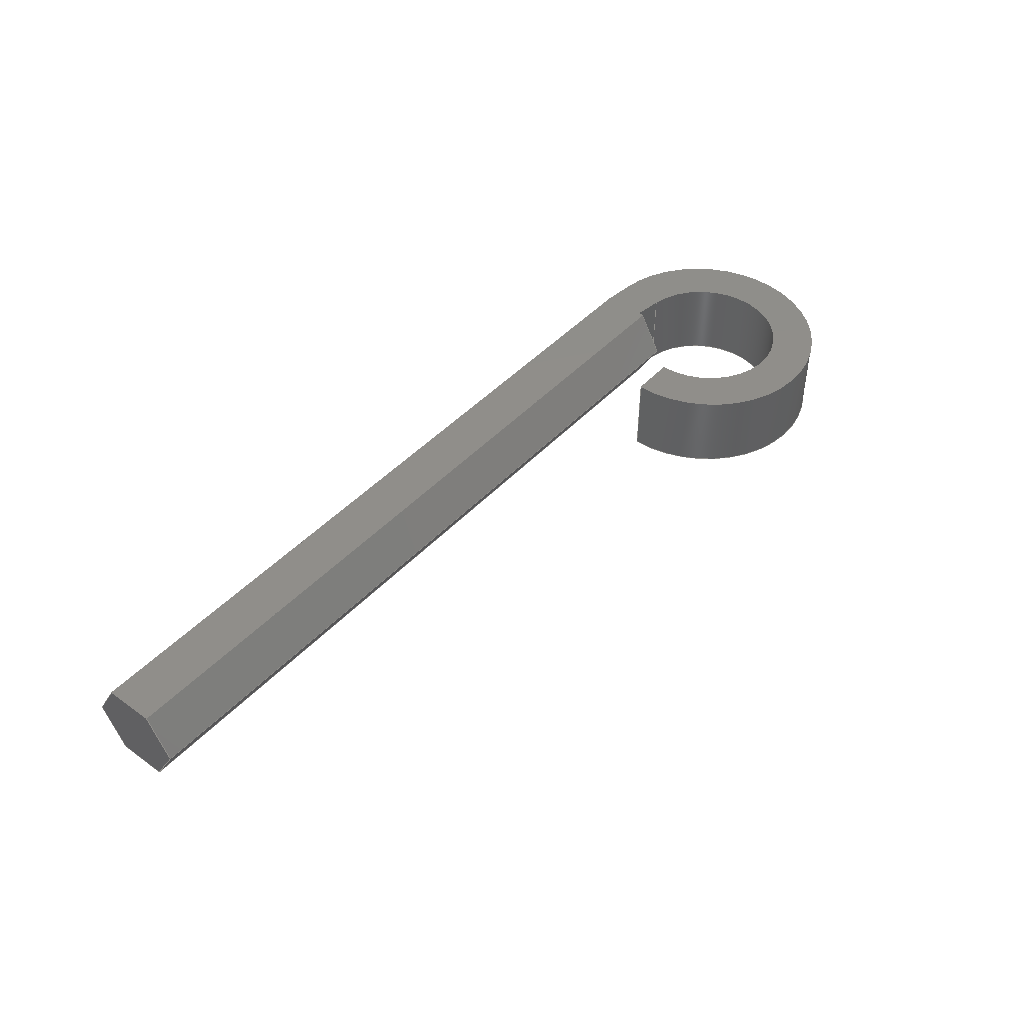
<metadata>
{"format":"step","ext":"step","renderer":"f3d","projection":"perspective","resolution":1024,"background":"white","views":[{"elev":45.4,"azim":-50.3,"up":"+Z"}]}
</metadata>
<code>
ISO-10303-21;
DATA;
#1=MECHANICAL_DESIGN_GEOMETRIC_PRESENTATION_REPRESENTATION('',(#4),#433);
#2=SHAPE_REPRESENTATION_RELATIONSHIP('SRR','None',#440,#3);
#3=ADVANCED_BREP_SHAPE_REPRESENTATION('',(#5),#432);
#4=STYLED_ITEM('',(#449),#5);
#5=MANIFOLD_SOLID_BREP('Body1',#256);
#6=CIRCLE('',#272,1.041);
#7=CIRCLE('',#273,1.041);
#8=CIRCLE('',#277,1.608);
#9=CIRCLE('',#278,1.608);
#10=CYLINDRICAL_SURFACE('',#271,1.041);
#11=CYLINDRICAL_SURFACE('',#276,1.608);
#12=FACE_OUTER_BOUND('',#26,.T.);
#13=FACE_OUTER_BOUND('',#27,.T.);
#14=FACE_OUTER_BOUND('',#28,.T.);
#15=FACE_OUTER_BOUND('',#29,.T.);
#16=FACE_OUTER_BOUND('',#30,.T.);
#17=FACE_OUTER_BOUND('',#31,.T.);
#18=FACE_OUTER_BOUND('',#32,.T.);
#19=FACE_OUTER_BOUND('',#33,.T.);
#20=FACE_OUTER_BOUND('',#34,.T.);
#21=FACE_OUTER_BOUND('',#35,.T.);
#22=FACE_OUTER_BOUND('',#36,.T.);
#23=FACE_OUTER_BOUND('',#37,.T.);
#24=FACE_OUTER_BOUND('',#38,.T.);
#25=FACE_OUTER_BOUND('',#39,.T.);
#26=EDGE_LOOP('',(#160,#161,#162,#163));
#27=EDGE_LOOP('',(#164,#165,#166,#167));
#28=EDGE_LOOP('',(#168,#169,#170,#171));
#29=EDGE_LOOP('',(#172,#173,#174,#175));
#30=EDGE_LOOP('',(#176,#177,#178,#179));
#31=EDGE_LOOP('',(#180,#181,#182,#183,#184,#185));
#32=EDGE_LOOP('',(#186,#187,#188,#189,#190,#191,#192,#193,#194));
#33=EDGE_LOOP('',(#195,#196,#197,#198));
#34=EDGE_LOOP('',(#199,#200,#201,#202));
#35=EDGE_LOOP('',(#203,#204,#205,#206));
#36=EDGE_LOOP('',(#207,#208,#209,#210));
#37=EDGE_LOOP('',(#211,#212,#213,#214));
#38=EDGE_LOOP('',(#215,#216,#217,#218,#219,#220,#221,#222,#223));
#39=EDGE_LOOP('',(#224,#225,#226,#227,#228,#229));
#40=LINE('',#361,#71);
#41=LINE('',#363,#72);
#42=LINE('',#365,#73);
#43=LINE('',#366,#74);
#44=LINE('',#372,#75);
#45=LINE('',#375,#76);
#46=LINE('',#377,#77);
#47=LINE('',#378,#78);
#48=LINE('',#382,#79);
#49=LINE('',#384,#80);
#50=LINE('',#386,#81);
#51=LINE('',#387,#82);
#52=LINE('',#392,#83);
#53=LINE('',#395,#84);
#54=LINE('',#397,#85);
#55=LINE('',#399,#86);
#56=LINE('',#400,#87);
#57=LINE('',#403,#88);
#58=LINE('',#405,#89);
#59=LINE('',#406,#90);
#60=LINE('',#409,#91);
#61=LINE('',#411,#92);
#62=LINE('',#412,#93);
#63=LINE('',#415,#94);
#64=LINE('',#417,#95);
#65=LINE('',#418,#96);
#66=LINE('',#421,#97);
#67=LINE('',#423,#98);
#68=LINE('',#424,#99);
#69=LINE('',#426,#100);
#70=LINE('',#427,#101);
#71=VECTOR('',#292,1);
#72=VECTOR('',#293,1);
#73=VECTOR('',#294,1);
#74=VECTOR('',#295,1);
#75=VECTOR('',#302,1);
#76=VECTOR('',#305,1);
#77=VECTOR('',#306,1);
#78=VECTOR('',#307,1);
#79=VECTOR('',#310,1);
#80=VECTOR('',#311,1);
#81=VECTOR('',#312,1);
#82=VECTOR('',#313,1);
#83=VECTOR('',#322,1);
#84=VECTOR('',#325,1);
#85=VECTOR('',#326,1);
#86=VECTOR('',#327,1);
#87=VECTOR('',#328,1);
#88=VECTOR('',#331,1);
#89=VECTOR('',#332,1);
#90=VECTOR('',#333,1);
#91=VECTOR('',#336,1);
#92=VECTOR('',#337,1);
#93=VECTOR('',#338,1);
#94=VECTOR('',#341,1);
#95=VECTOR('',#342,1);
#96=VECTOR('',#343,1);
#97=VECTOR('',#346,1);
#98=VECTOR('',#347,1);
#99=VECTOR('',#348,1);
#100=VECTOR('',#351,1);
#101=VECTOR('',#352,1);
#102=VERTEX_POINT('',#359);
#103=VERTEX_POINT('',#360);
#104=VERTEX_POINT('',#362);
#105=VERTEX_POINT('',#364);
#106=VERTEX_POINT('',#368);
#107=VERTEX_POINT('',#370);
#108=VERTEX_POINT('',#374);
#109=VERTEX_POINT('',#376);
#110=VERTEX_POINT('',#380);
#111=VERTEX_POINT('',#381);
#112=VERTEX_POINT('',#383);
#113=VERTEX_POINT('',#385);
#114=VERTEX_POINT('',#394);
#115=VERTEX_POINT('',#396);
#116=VERTEX_POINT('',#398);
#117=VERTEX_POINT('',#402);
#118=VERTEX_POINT('',#404);
#119=VERTEX_POINT('',#408);
#120=VERTEX_POINT('',#410);
#121=VERTEX_POINT('',#414);
#122=VERTEX_POINT('',#416);
#123=VERTEX_POINT('',#420);
#124=VERTEX_POINT('',#422);
#125=EDGE_CURVE('',#102,#103,#40,.T.);
#126=EDGE_CURVE('',#103,#104,#41,.T.);
#127=EDGE_CURVE('',#105,#104,#42,.T.);
#128=EDGE_CURVE('',#102,#105,#43,.T.);
#129=EDGE_CURVE('',#106,#102,#6,.T.);
#130=EDGE_CURVE('',#107,#105,#7,.T.);
#131=EDGE_CURVE('',#106,#107,#44,.T.);
#132=EDGE_CURVE('',#108,#106,#45,.T.);
#133=EDGE_CURVE('',#109,#107,#46,.T.);
#134=EDGE_CURVE('',#108,#109,#47,.T.);
#135=EDGE_CURVE('',#110,#111,#48,.T.);
#136=EDGE_CURVE('',#112,#110,#49,.T.);
#137=EDGE_CURVE('',#113,#112,#50,.T.);
#138=EDGE_CURVE('',#111,#113,#51,.T.);
#139=EDGE_CURVE('',#111,#103,#8,.T.);
#140=EDGE_CURVE('',#104,#113,#9,.T.);
#141=EDGE_CURVE('',#109,#112,#52,.T.);
#142=EDGE_CURVE('',#114,#108,#53,.T.);
#143=EDGE_CURVE('',#114,#115,#54,.T.);
#144=EDGE_CURVE('',#116,#115,#55,.T.);
#145=EDGE_CURVE('',#110,#116,#56,.T.);
#146=EDGE_CURVE('',#110,#117,#57,.T.);
#147=EDGE_CURVE('',#118,#116,#58,.T.);
#148=EDGE_CURVE('',#117,#118,#59,.T.);
#149=EDGE_CURVE('',#117,#119,#60,.T.);
#150=EDGE_CURVE('',#120,#118,#61,.T.);
#151=EDGE_CURVE('',#119,#120,#62,.T.);
#152=EDGE_CURVE('',#119,#121,#63,.T.);
#153=EDGE_CURVE('',#122,#120,#64,.T.);
#154=EDGE_CURVE('',#121,#122,#65,.T.);
#155=EDGE_CURVE('',#121,#123,#66,.T.);
#156=EDGE_CURVE('',#124,#122,#67,.T.);
#157=EDGE_CURVE('',#123,#124,#68,.T.);
#158=EDGE_CURVE('',#123,#114,#69,.T.);
#159=EDGE_CURVE('',#115,#124,#70,.T.);
#160=ORIENTED_EDGE('',*,*,#125,.T.);
#161=ORIENTED_EDGE('',*,*,#126,.T.);
#162=ORIENTED_EDGE('',*,*,#127,.F.);
#163=ORIENTED_EDGE('',*,*,#128,.F.);
#164=ORIENTED_EDGE('',*,*,#129,.T.);
#165=ORIENTED_EDGE('',*,*,#128,.T.);
#166=ORIENTED_EDGE('',*,*,#130,.F.);
#167=ORIENTED_EDGE('',*,*,#131,.F.);
#168=ORIENTED_EDGE('',*,*,#132,.T.);
#169=ORIENTED_EDGE('',*,*,#131,.T.);
#170=ORIENTED_EDGE('',*,*,#133,.F.);
#171=ORIENTED_EDGE('',*,*,#134,.F.);
#172=ORIENTED_EDGE('',*,*,#135,.F.);
#173=ORIENTED_EDGE('',*,*,#136,.F.);
#174=ORIENTED_EDGE('',*,*,#137,.F.);
#175=ORIENTED_EDGE('',*,*,#138,.F.);
#176=ORIENTED_EDGE('',*,*,#139,.F.);
#177=ORIENTED_EDGE('',*,*,#138,.T.);
#178=ORIENTED_EDGE('',*,*,#140,.F.);
#179=ORIENTED_EDGE('',*,*,#126,.F.);
#180=ORIENTED_EDGE('',*,*,#140,.T.);
#181=ORIENTED_EDGE('',*,*,#137,.T.);
#182=ORIENTED_EDGE('',*,*,#141,.F.);
#183=ORIENTED_EDGE('',*,*,#133,.T.);
#184=ORIENTED_EDGE('',*,*,#130,.T.);
#185=ORIENTED_EDGE('',*,*,#127,.T.);
#186=ORIENTED_EDGE('',*,*,#142,.F.);
#187=ORIENTED_EDGE('',*,*,#143,.T.);
#188=ORIENTED_EDGE('',*,*,#144,.F.);
#189=ORIENTED_EDGE('',*,*,#145,.F.);
#190=ORIENTED_EDGE('',*,*,#135,.T.);
#191=ORIENTED_EDGE('',*,*,#139,.T.);
#192=ORIENTED_EDGE('',*,*,#125,.F.);
#193=ORIENTED_EDGE('',*,*,#129,.F.);
#194=ORIENTED_EDGE('',*,*,#132,.F.);
#195=ORIENTED_EDGE('',*,*,#146,.F.);
#196=ORIENTED_EDGE('',*,*,#145,.T.);
#197=ORIENTED_EDGE('',*,*,#147,.F.);
#198=ORIENTED_EDGE('',*,*,#148,.F.);
#199=ORIENTED_EDGE('',*,*,#149,.F.);
#200=ORIENTED_EDGE('',*,*,#148,.T.);
#201=ORIENTED_EDGE('',*,*,#150,.F.);
#202=ORIENTED_EDGE('',*,*,#151,.F.);
#203=ORIENTED_EDGE('',*,*,#152,.F.);
#204=ORIENTED_EDGE('',*,*,#151,.T.);
#205=ORIENTED_EDGE('',*,*,#153,.F.);
#206=ORIENTED_EDGE('',*,*,#154,.F.);
#207=ORIENTED_EDGE('',*,*,#155,.F.);
#208=ORIENTED_EDGE('',*,*,#154,.T.);
#209=ORIENTED_EDGE('',*,*,#156,.F.);
#210=ORIENTED_EDGE('',*,*,#157,.F.);
#211=ORIENTED_EDGE('',*,*,#158,.F.);
#212=ORIENTED_EDGE('',*,*,#157,.T.);
#213=ORIENTED_EDGE('',*,*,#159,.F.);
#214=ORIENTED_EDGE('',*,*,#143,.F.);
#215=ORIENTED_EDGE('',*,*,#136,.T.);
#216=ORIENTED_EDGE('',*,*,#146,.T.);
#217=ORIENTED_EDGE('',*,*,#149,.T.);
#218=ORIENTED_EDGE('',*,*,#152,.T.);
#219=ORIENTED_EDGE('',*,*,#155,.T.);
#220=ORIENTED_EDGE('',*,*,#158,.T.);
#221=ORIENTED_EDGE('',*,*,#142,.T.);
#222=ORIENTED_EDGE('',*,*,#134,.T.);
#223=ORIENTED_EDGE('',*,*,#141,.T.);
#224=ORIENTED_EDGE('',*,*,#159,.T.);
#225=ORIENTED_EDGE('',*,*,#156,.T.);
#226=ORIENTED_EDGE('',*,*,#153,.T.);
#227=ORIENTED_EDGE('',*,*,#150,.T.);
#228=ORIENTED_EDGE('',*,*,#147,.T.);
#229=ORIENTED_EDGE('',*,*,#144,.T.);
#230=PLANE('',#270);
#231=PLANE('',#274);
#232=PLANE('',#275);
#233=PLANE('',#279);
#234=PLANE('',#280);
#235=PLANE('',#281);
#236=PLANE('',#282);
#237=PLANE('',#283);
#238=PLANE('',#284);
#239=PLANE('',#285);
#240=PLANE('',#286);
#241=PLANE('',#287);
#242=ADVANCED_FACE('',(#12),#230,.T.);
#243=ADVANCED_FACE('',(#13),#10,.F.);
#244=ADVANCED_FACE('',(#14),#231,.T.);
#245=ADVANCED_FACE('',(#15),#232,.T.);
#246=ADVANCED_FACE('',(#16),#11,.T.);
#247=ADVANCED_FACE('',(#17),#233,.F.);
#248=ADVANCED_FACE('',(#18),#234,.T.);
#249=ADVANCED_FACE('',(#19),#235,.T.);
#250=ADVANCED_FACE('',(#20),#236,.T.);
#251=ADVANCED_FACE('',(#21),#237,.T.);
#252=ADVANCED_FACE('',(#22),#238,.T.);
#253=ADVANCED_FACE('',(#23),#239,.T.);
#254=ADVANCED_FACE('',(#24),#240,.T.);
#255=ADVANCED_FACE('',(#25),#241,.T.);
#256=CLOSED_SHELL('',(#242,#243,#244,#245,#246,#247,#248,#249,#250,#251,
#252,#253,#254,#255));
#257=DERIVED_UNIT_ELEMENT(#259,1);
#258=DERIVED_UNIT_ELEMENT(#435,3);
#259=(
MASS_UNIT()
NAMED_UNIT(*)
SI_UNIT(.KILO.,.GRAM.)
);
#260=DERIVED_UNIT((#257,#258));
#261=MEASURE_REPRESENTATION_ITEM('density measure',
POSITIVE_RATIO_MEASURE(7850),#260);
#262=PROPERTY_DEFINITION_REPRESENTATION(#267,#264);
#263=PROPERTY_DEFINITION_REPRESENTATION(#268,#265);
#264=REPRESENTATION('material name',(#266),#432);
#265=REPRESENTATION('density',(#261),#432);
#266=DESCRIPTIVE_REPRESENTATION_ITEM('Steel','Steel');
#267=PROPERTY_DEFINITION('material property','material name',#442);
#268=PROPERTY_DEFINITION('material property','density of part',#442);
#269=AXIS2_PLACEMENT_3D('placement',#357,#288,#289);
#270=AXIS2_PLACEMENT_3D('',#358,#290,#291);
#271=AXIS2_PLACEMENT_3D('',#367,#296,#297);
#272=AXIS2_PLACEMENT_3D('',#369,#298,#299);
#273=AXIS2_PLACEMENT_3D('',#371,#300,#301);
#274=AXIS2_PLACEMENT_3D('',#373,#303,#304);
#275=AXIS2_PLACEMENT_3D('',#379,#308,#309);
#276=AXIS2_PLACEMENT_3D('',#388,#314,#315);
#277=AXIS2_PLACEMENT_3D('',#389,#316,#317);
#278=AXIS2_PLACEMENT_3D('',#390,#318,#319);
#279=AXIS2_PLACEMENT_3D('',#391,#320,#321);
#280=AXIS2_PLACEMENT_3D('',#393,#323,#324);
#281=AXIS2_PLACEMENT_3D('',#401,#329,#330);
#282=AXIS2_PLACEMENT_3D('',#407,#334,#335);
#283=AXIS2_PLACEMENT_3D('',#413,#339,#340);
#284=AXIS2_PLACEMENT_3D('',#419,#344,#345);
#285=AXIS2_PLACEMENT_3D('',#425,#349,#350);
#286=AXIS2_PLACEMENT_3D('',#428,#353,#354);
#287=AXIS2_PLACEMENT_3D('',#429,#355,#356);
#288=DIRECTION('axis',(0,0,1));
#289=DIRECTION('refdir',(1,0,0));
#290=DIRECTION('center_axis',(-9.906e-31,1,1.619e-15));
#291=DIRECTION('ref_axis',(-1,0,-6.119e-16));
#292=DIRECTION('',(-1,0,-6.119e-16));
#293=DIRECTION('',(0,-1.619e-15,1));
#294=DIRECTION('',(-1,0,-6.119e-16));
#295=DIRECTION('',(0,-1.619e-15,1));
#296=DIRECTION('center_axis',(0,-1.619e-15,1));
#297=DIRECTION('ref_axis',(0.6508,-0.7592,-1.229e-15));
#298=DIRECTION('center_axis',(6.119e-16,1.399e-15,
-1));
#299=DIRECTION('ref_axis',(0.133,0.9911,1.468e-15));
#300=DIRECTION('center_axis',(6.119e-16,1.399e-15,
-1));
#301=DIRECTION('ref_axis',(0.133,0.9911,1.468e-15));
#302=DIRECTION('',(0,-1.619e-15,1));
#303=DIRECTION('center_axis',(-0.133,-0.9911,-1.604e-15));
#304=DIRECTION('ref_axis',(0.9911,-0.133,4.205e-16));
#305=DIRECTION('',(0.9911,-0.133,4.205e-16));
#306=DIRECTION('',(0.9911,-0.133,4.205e-16));
#307=DIRECTION('',(-6.072e-16,-1.537e-15,1));
#308=DIRECTION('center_axis',(0.09621,0.9954,1.611e-15));
#309=DIRECTION('ref_axis',(-0.9954,0.09621,-4.745e-16));
#310=DIRECTION('',(0.9954,-0.09621,4.745e-16));
#311=DIRECTION('',(6.072e-16,1.56e-15,-1));
#312=DIRECTION('',(-0.9954,0.09621,-4.745e-16));
#313=DIRECTION('',(0,-1.619e-15,1));
#314=DIRECTION('center_axis',(0,-1.619e-15,1));
#315=DIRECTION('ref_axis',(0.6674,-0.7447,-1.206e-15));
#316=DIRECTION('center_axis',(6.119e-16,1.399e-15,
-1));
#317=DIRECTION('ref_axis',(0.09621,0.9954,1.451e-15));
#318=DIRECTION('center_axis',(-6.119e-16,-1.399e-15,
1));
#319=DIRECTION('ref_axis',(0.09621,0.9954,1.451e-15));
#320=DIRECTION('center_axis',(6.119e-16,1.399e-15,
-1));
#321=DIRECTION('ref_axis',(-1,0,-6.119e-16));
#322=DIRECTION('',(-3.109e-15,1,1.399e-15));
#323=DIRECTION('center_axis',(6.119e-16,1.399e-15,
-1));
#324=DIRECTION('ref_axis',(3.109e-15,-1,-1.399e-15));
#325=DIRECTION('',(-3.109e-15,1,1.399e-15));
#326=DIRECTION('',(-1,-3.103e-15,-6.119e-16));
#327=DIRECTION('',(3.109e-15,-1,-1.399e-15));
#328=DIRECTION('',(-1,-3.103e-15,-6.119e-16));
#329=DIRECTION('center_axis',(-2.382e-15,0.866,-0.5));
#330=DIRECTION('ref_axis',(2.08e-15,-0.5,-0.866));
#331=DIRECTION('',(-2.08e-15,0.5,0.866));
#332=DIRECTION('',(2.08e-15,-0.5,-0.866));
#333=DIRECTION('',(-1,-3.103e-15,-6.119e-16));
#334=DIRECTION('center_axis',(-2.994e-15,0.866,0.5));
#335=DIRECTION('ref_axis',(-1.028e-15,0.5,-0.866));
#336=DIRECTION('',(1.028e-15,-0.5,0.866));
#337=DIRECTION('',(-1.028e-15,0.5,-0.866));
#338=DIRECTION('',(-1,-3.103e-15,-6.119e-16));
#339=DIRECTION('center_axis',(-6.119e-16,-1.399e-15,
1));
#340=DIRECTION('ref_axis',(-3.109e-15,1,1.399e-15));
#341=DIRECTION('',(3.109e-15,-1,-1.399e-15));
#342=DIRECTION('',(-3.109e-15,1,1.399e-15));
#343=DIRECTION('',(-1,-3.103e-15,-6.119e-16));
#344=DIRECTION('center_axis',(2.382e-15,-0.866,0.5));
#345=DIRECTION('ref_axis',(-2.08e-15,0.5,0.866));
#346=DIRECTION('',(2.08e-15,-0.5,-0.866));
#347=DIRECTION('',(-2.08e-15,0.5,0.866));
#348=DIRECTION('',(-1,-3.103e-15,-6.119e-16));
#349=DIRECTION('center_axis',(2.994e-15,-0.866,-0.5));
#350=DIRECTION('ref_axis',(1.028e-15,-0.5,0.866));
#351=DIRECTION('',(-1.028e-15,0.5,-0.866));
#352=DIRECTION('',(1.028e-15,-0.5,0.866));
#353=DIRECTION('center_axis',(1,3.109e-15,6.072e-16));
#354=DIRECTION('ref_axis',(6.072e-16,8.859e-61,-1));
#355=DIRECTION('center_axis',(-1,-3.103e-15,-6.119e-16));
#356=DIRECTION('ref_axis',(-6.119e-16,0,1));
#357=CARTESIAN_POINT('',(0,0,0));
#358=CARTESIAN_POINT('Origin',(12.93,2.529,-5.04));
#359=CARTESIAN_POINT('',(12.93,2.529,-5.04));
#360=CARTESIAN_POINT('',(12.36,2.529,-5.04));
#361=CARTESIAN_POINT('',(12.93,2.529,-5.04));
#362=CARTESIAN_POINT('',(12.36,2.529,-3.943));
#363=CARTESIAN_POINT('',(12.36,2.529,-5.04));
#364=CARTESIAN_POINT('',(12.93,2.529,-3.943));
#365=CARTESIAN_POINT('',(12.93,2.529,-3.943));
#366=CARTESIAN_POINT('',(12.93,2.529,-5.04));
#367=CARTESIAN_POINT('Origin',(13.97,2.508,-5.04));
#368=CARTESIAN_POINT('',(14.11,3.54,-5.04));
#369=CARTESIAN_POINT('Origin',(13.97,2.508,-5.04));
#370=CARTESIAN_POINT('',(14.11,3.54,-3.943));
#371=CARTESIAN_POINT('Origin',(13.97,2.508,-3.943));
#372=CARTESIAN_POINT('',(14.11,3.54,-5.04));
#373=CARTESIAN_POINT('Origin',(13.72,3.592,-5.04));
#374=CARTESIAN_POINT('',(13.72,3.592,-5.04));
#375=CARTESIAN_POINT('',(13.72,3.592,-5.04));
#376=CARTESIAN_POINT('',(13.72,3.592,-3.943));
#377=CARTESIAN_POINT('',(13.72,3.592,-3.943));
#378=CARTESIAN_POINT('',(13.72,3.592,-4.765));
#379=CARTESIAN_POINT('Origin',(14.12,4.108,-5.04));
#380=CARTESIAN_POINT('',(13.72,4.148,-5.04));
#381=CARTESIAN_POINT('',(14.12,4.108,-5.04));
#382=CARTESIAN_POINT('',(13.72,4.148,-5.04));
#383=CARTESIAN_POINT('',(13.72,4.148,-3.943));
#384=CARTESIAN_POINT('',(13.72,4.148,-4.765));
#385=CARTESIAN_POINT('',(14.12,4.108,-3.943));
#386=CARTESIAN_POINT('',(13.72,4.148,-3.943));
#387=CARTESIAN_POINT('',(14.12,4.108,-5.04));
#388=CARTESIAN_POINT('Origin',(13.97,2.508,-5.04));
#389=CARTESIAN_POINT('Origin',(13.97,2.508,-5.04));
#390=CARTESIAN_POINT('Origin',(13.97,2.508,-3.943));
#391=CARTESIAN_POINT('Origin',(13.97,2.524,-3.943));
#392=CARTESIAN_POINT('',(13.72,3.177,-3.943));
#393=CARTESIAN_POINT('Origin',(13.72,4.148,-5.04));
#394=CARTESIAN_POINT('',(13.72,3.513,-5.04));
#395=CARTESIAN_POINT('',(13.72,3.513,-5.04));
#396=CARTESIAN_POINT('',(3.556,3.513,-5.04));
#397=CARTESIAN_POINT('',(13.72,3.513,-5.04));
#398=CARTESIAN_POINT('',(3.556,4.148,-5.04));
#399=CARTESIAN_POINT('',(3.556,3.513,-5.04));
#400=CARTESIAN_POINT('',(13.72,4.148,-5.04));
#401=CARTESIAN_POINT('Origin',(13.72,4.465,-4.49));
#402=CARTESIAN_POINT('',(13.72,4.465,-4.49));
#403=CARTESIAN_POINT('',(13.72,4.148,-5.04));
#404=CARTESIAN_POINT('',(3.556,4.465,-4.49));
#405=CARTESIAN_POINT('',(3.556,4.148,-5.04));
#406=CARTESIAN_POINT('',(13.72,4.465,-4.49));
#407=CARTESIAN_POINT('Origin',(13.72,4.148,-3.94));
#408=CARTESIAN_POINT('',(13.72,4.148,-3.94));
#409=CARTESIAN_POINT('',(13.72,4.465,-4.49));
#410=CARTESIAN_POINT('',(3.556,4.148,-3.94));
#411=CARTESIAN_POINT('',(3.556,4.465,-4.49));
#412=CARTESIAN_POINT('',(13.72,4.148,-3.94));
#413=CARTESIAN_POINT('Origin',(13.72,3.513,-3.94));
#414=CARTESIAN_POINT('',(13.72,3.513,-3.94));
#415=CARTESIAN_POINT('',(13.72,4.148,-3.94));
#416=CARTESIAN_POINT('',(3.556,3.513,-3.94));
#417=CARTESIAN_POINT('',(3.556,4.148,-3.94));
#418=CARTESIAN_POINT('',(13.72,3.513,-3.94));
#419=CARTESIAN_POINT('Origin',(13.72,3.195,-4.49));
#420=CARTESIAN_POINT('',(13.72,3.195,-4.49));
#421=CARTESIAN_POINT('',(13.72,3.513,-3.94));
#422=CARTESIAN_POINT('',(3.556,3.195,-4.49));
#423=CARTESIAN_POINT('',(3.556,3.513,-3.94));
#424=CARTESIAN_POINT('',(13.72,3.195,-4.49));
#425=CARTESIAN_POINT('Origin',(13.72,3.513,-5.04));
#426=CARTESIAN_POINT('',(13.72,3.195,-4.49));
#427=CARTESIAN_POINT('',(3.556,3.195,-4.49));
#428=CARTESIAN_POINT('Origin',(13.72,3.83,-4.49));
#429=CARTESIAN_POINT('Origin',(3.556,3.83,-4.49));
#430=UNCERTAINTY_MEASURE_WITH_UNIT(LENGTH_MEASURE(0.001),#434,
'DISTANCE_ACCURACY_VALUE',
'Maximum model space distance between geometric entities at asserted c
onnectivities');
#431=UNCERTAINTY_MEASURE_WITH_UNIT(LENGTH_MEASURE(0.001),#434,
'DISTANCE_ACCURACY_VALUE',
'Maximum model space distance between geometric entities at asserted c
onnectivities');
#432=(
GEOMETRIC_REPRESENTATION_CONTEXT(3)
GLOBAL_UNCERTAINTY_ASSIGNED_CONTEXT((#430))
GLOBAL_UNIT_ASSIGNED_CONTEXT((#434,#436,#437))
REPRESENTATION_CONTEXT('','3D')
);
#433=(
GEOMETRIC_REPRESENTATION_CONTEXT(3)
GLOBAL_UNCERTAINTY_ASSIGNED_CONTEXT((#431))
GLOBAL_UNIT_ASSIGNED_CONTEXT((#434,#436,#437))
REPRESENTATION_CONTEXT('','3D')
);
#434=(
LENGTH_UNIT()
NAMED_UNIT(*)
SI_UNIT(.CENTI.,.METRE.)
);
#435=(
LENGTH_UNIT()
NAMED_UNIT(*)
SI_UNIT($,.METRE.)
);
#436=(
NAMED_UNIT(*)
PLANE_ANGLE_UNIT()
SI_UNIT($,.RADIAN.)
);
#437=(
NAMED_UNIT(*)
SI_UNIT($,.STERADIAN.)
SOLID_ANGLE_UNIT()
);
#438=SHAPE_DEFINITION_REPRESENTATION(#439,#440);
#439=PRODUCT_DEFINITION_SHAPE('',$,#442);
#440=SHAPE_REPRESENTATION('',(#269),#432);
#441=PRODUCT_DEFINITION_CONTEXT('part definition',#446,'design');
#442=PRODUCT_DEFINITION('1/4th Allen','1/4th Allen',#443,#441);
#443=PRODUCT_DEFINITION_FORMATION('',$,#448);
#444=PRODUCT_RELATED_PRODUCT_CATEGORY('1/4th Allen','1/4th Allen',(#448));
#445=APPLICATION_PROTOCOL_DEFINITION('international standard',
'automotive_design',2009,#446);
#446=APPLICATION_CONTEXT(
'Core Data for Automotive Mechanical Design Process');
#447=PRODUCT_CONTEXT('part definition',#446,'mechanical');
#448=PRODUCT('1/4th Allen','1/4th Allen',$,(#447));
#449=PRESENTATION_STYLE_ASSIGNMENT((#450));
#450=SURFACE_STYLE_USAGE(.BOTH.,#451);
#451=SURFACE_SIDE_STYLE('',(#452));
#452=SURFACE_STYLE_FILL_AREA(#453);
#453=FILL_AREA_STYLE('Steel - Satin',(#454));
#454=FILL_AREA_STYLE_COLOUR('Steel - Satin',#455);
#455=COLOUR_RGB('Steel - Satin',0.6275,0.6275,0.6275);
ENDSEC;
END-ISO-10303-21;

</code>
